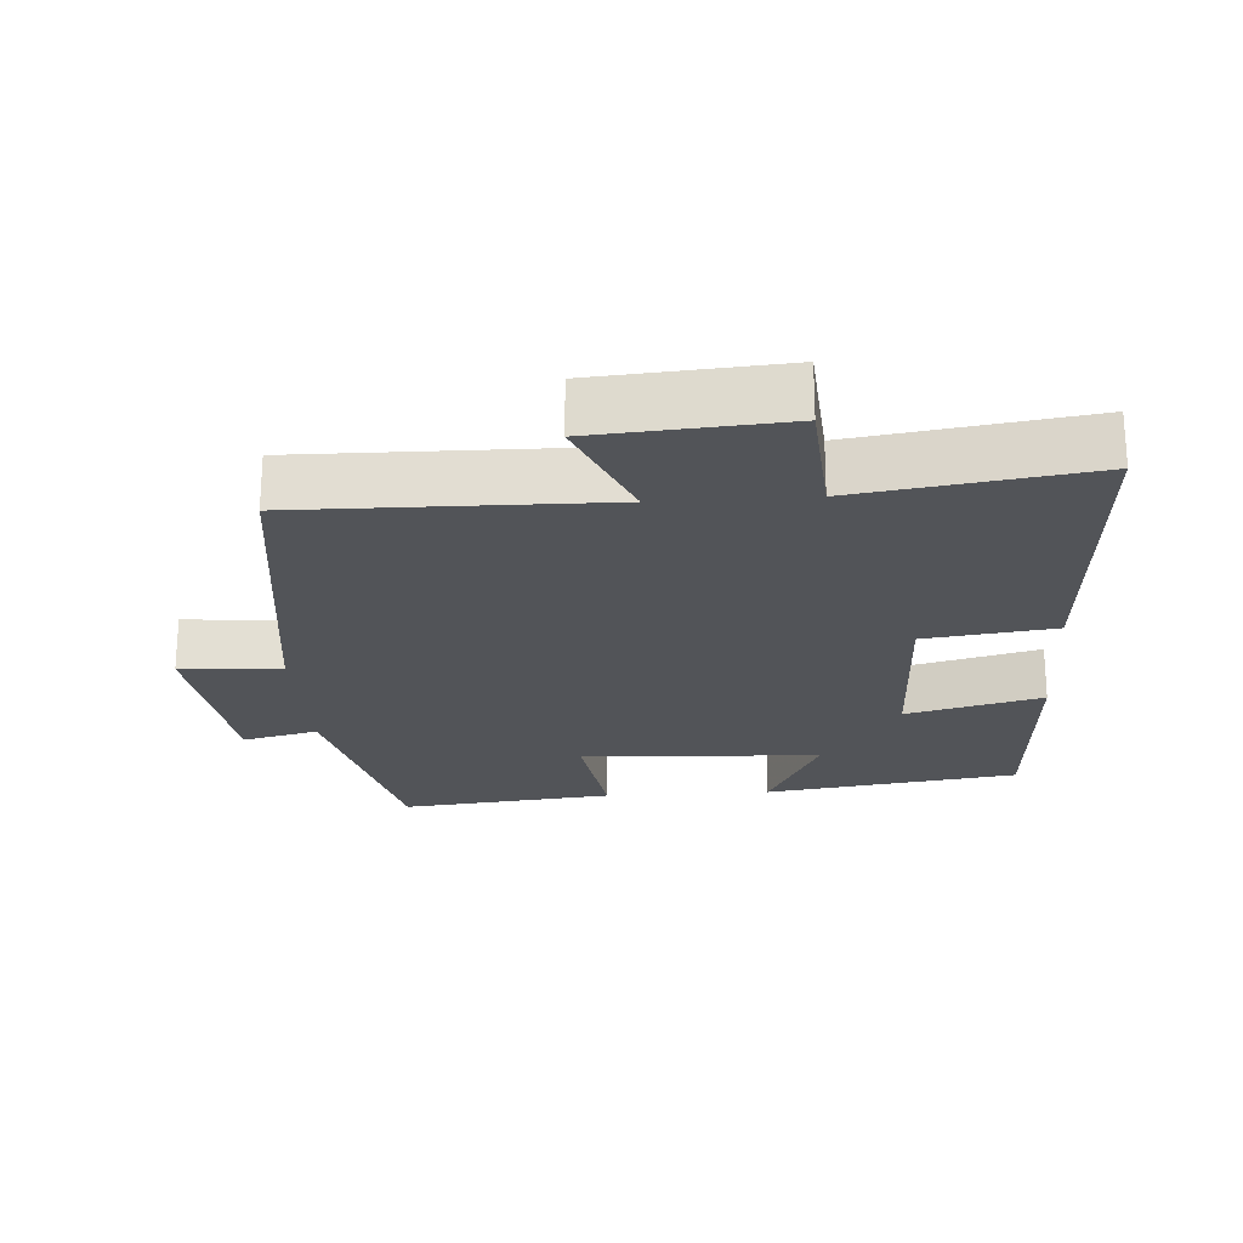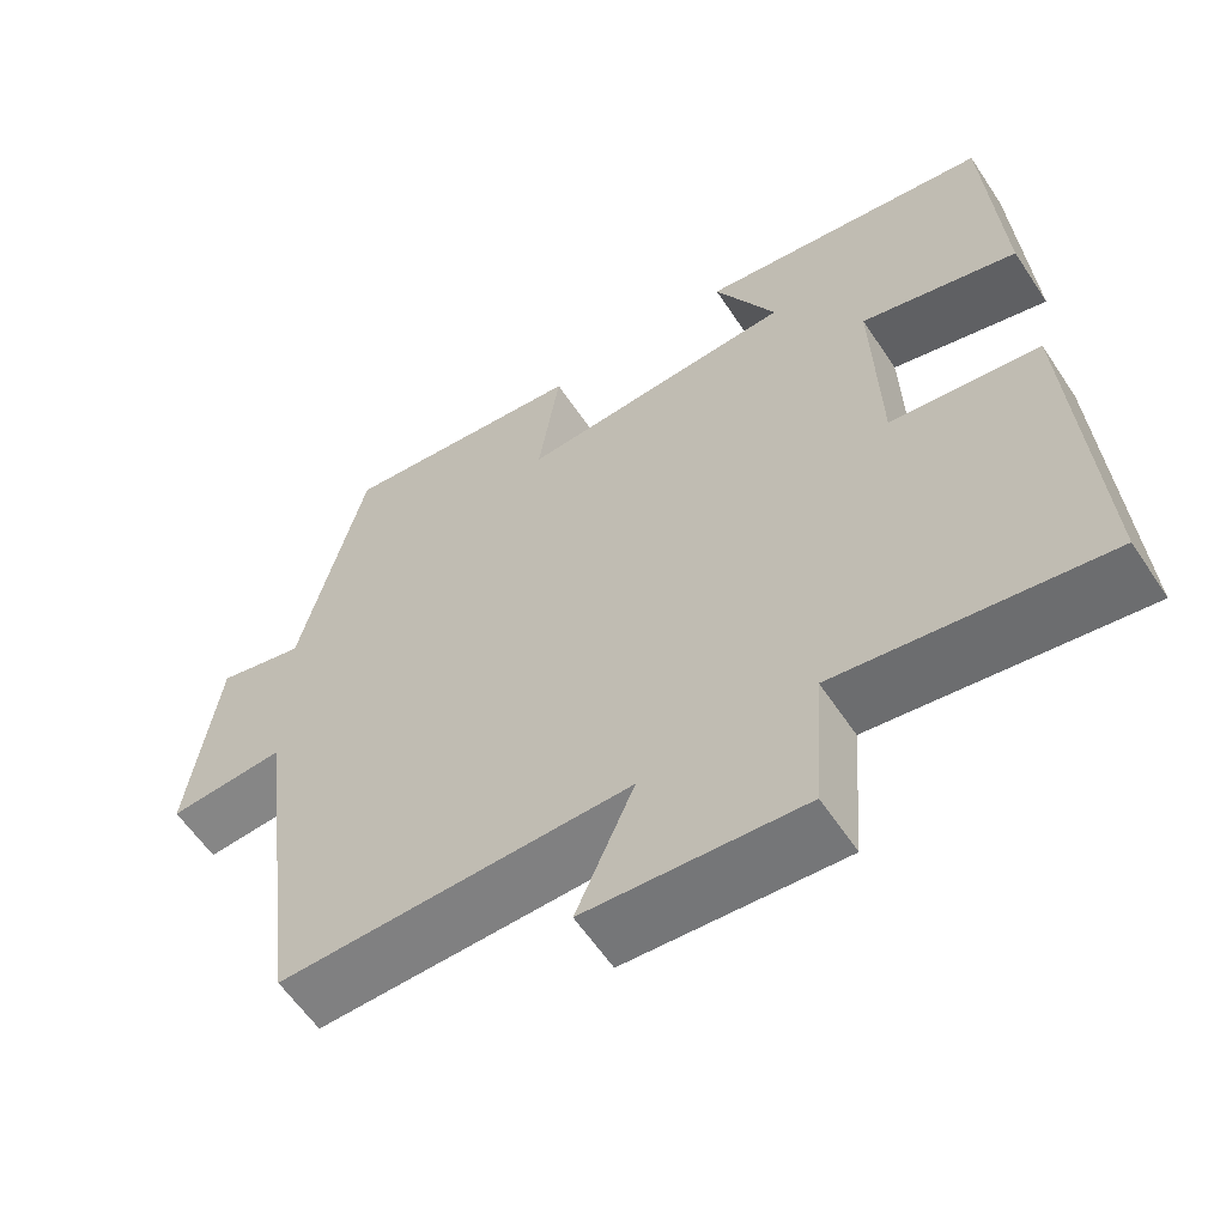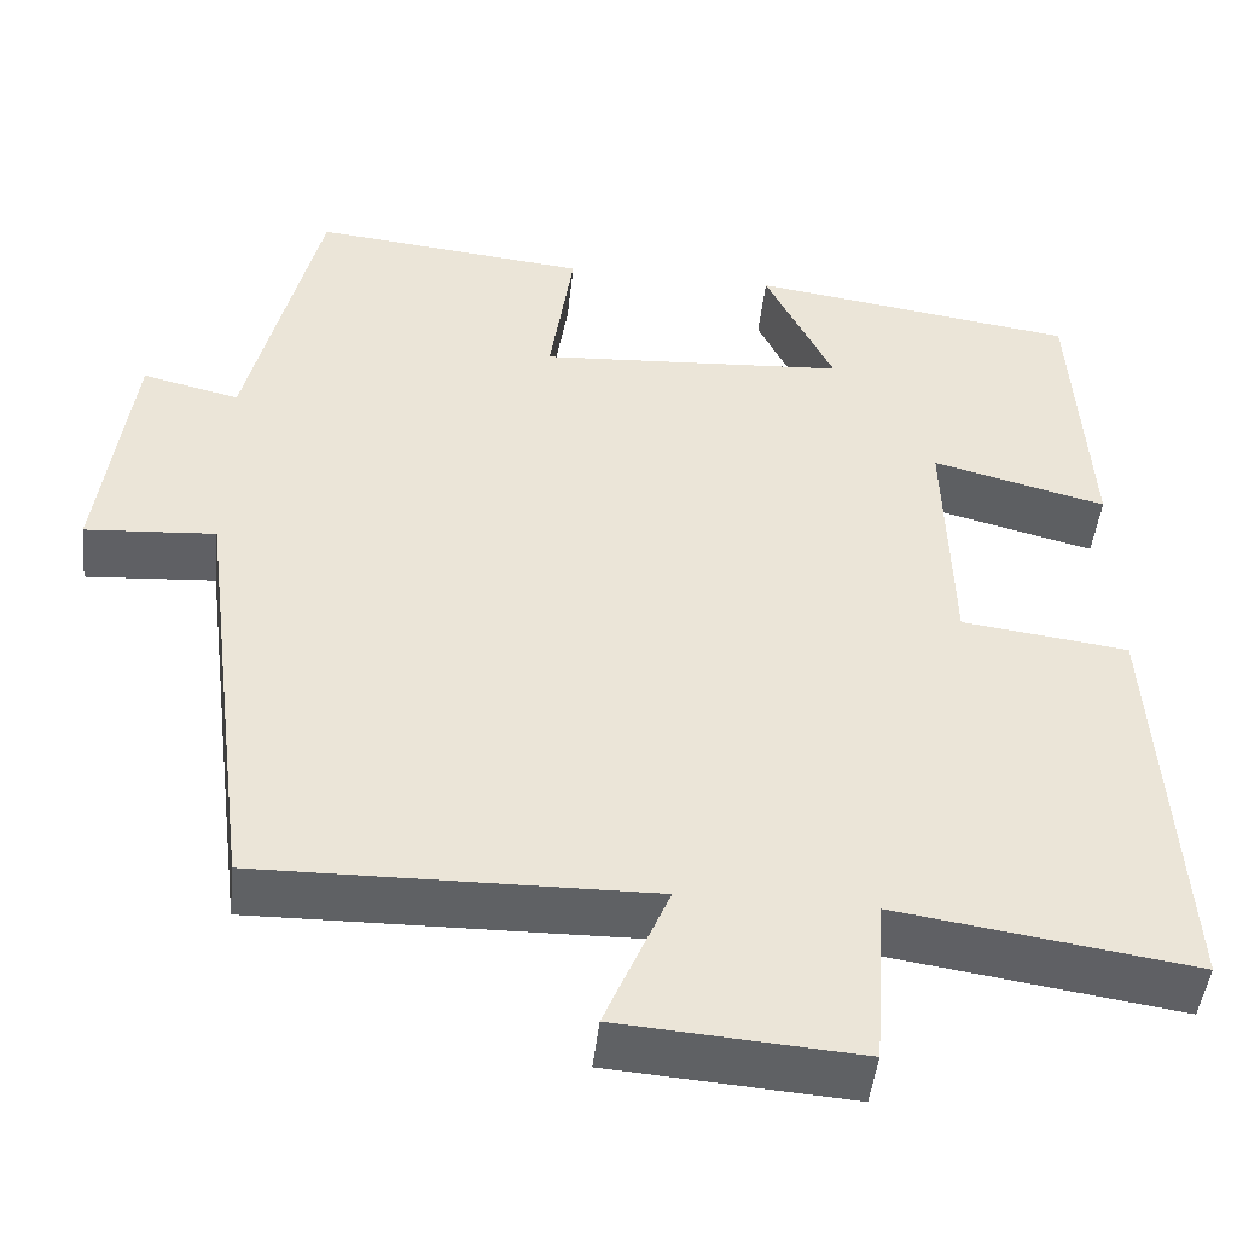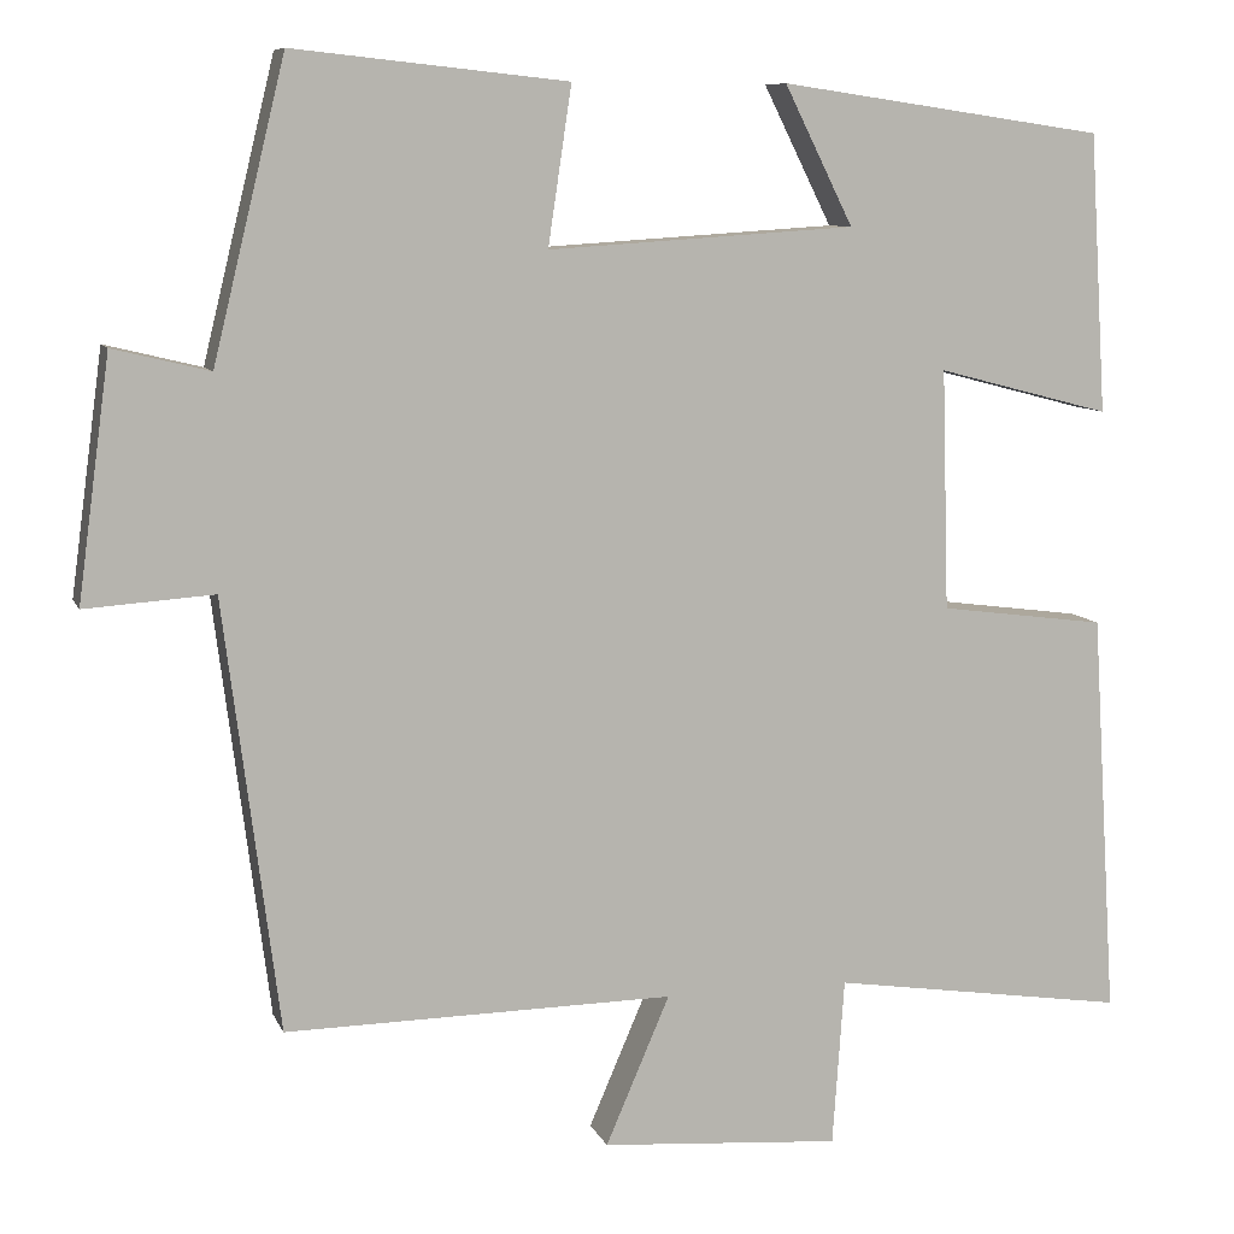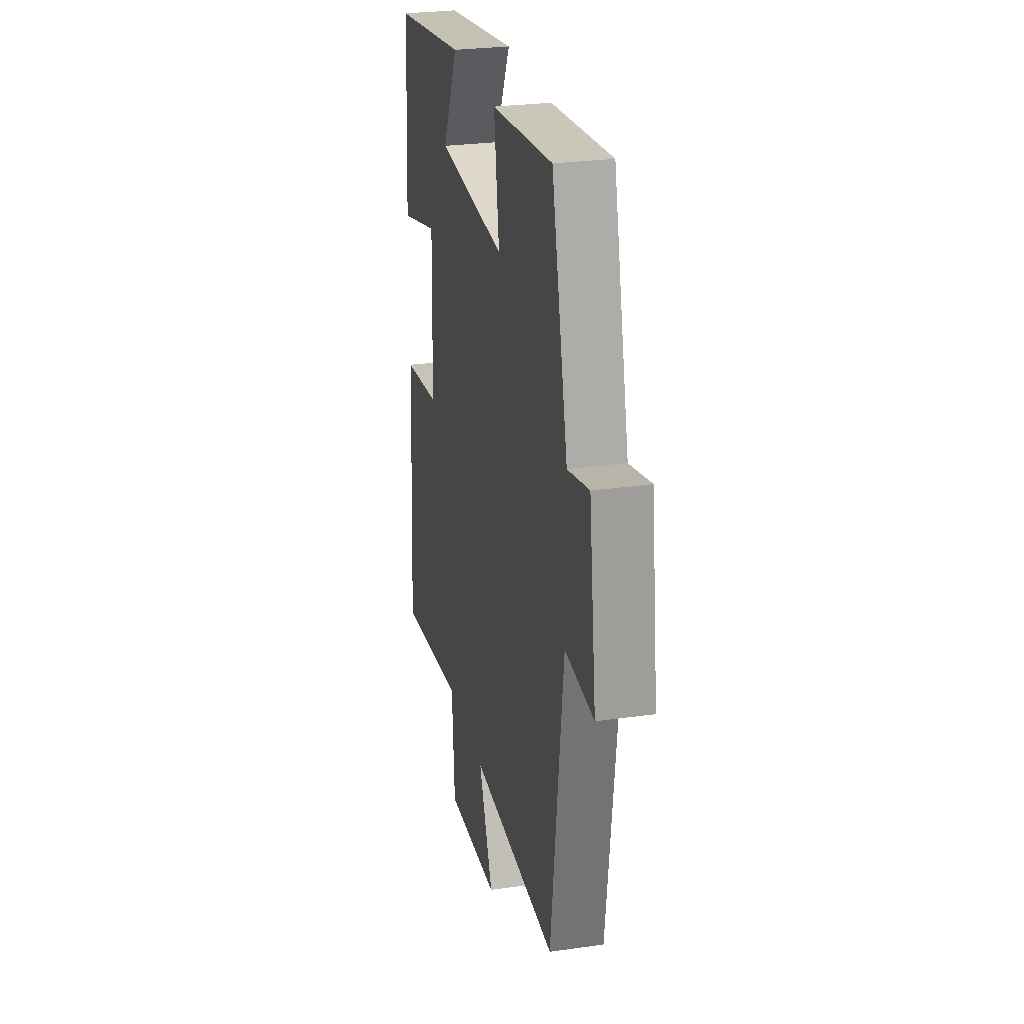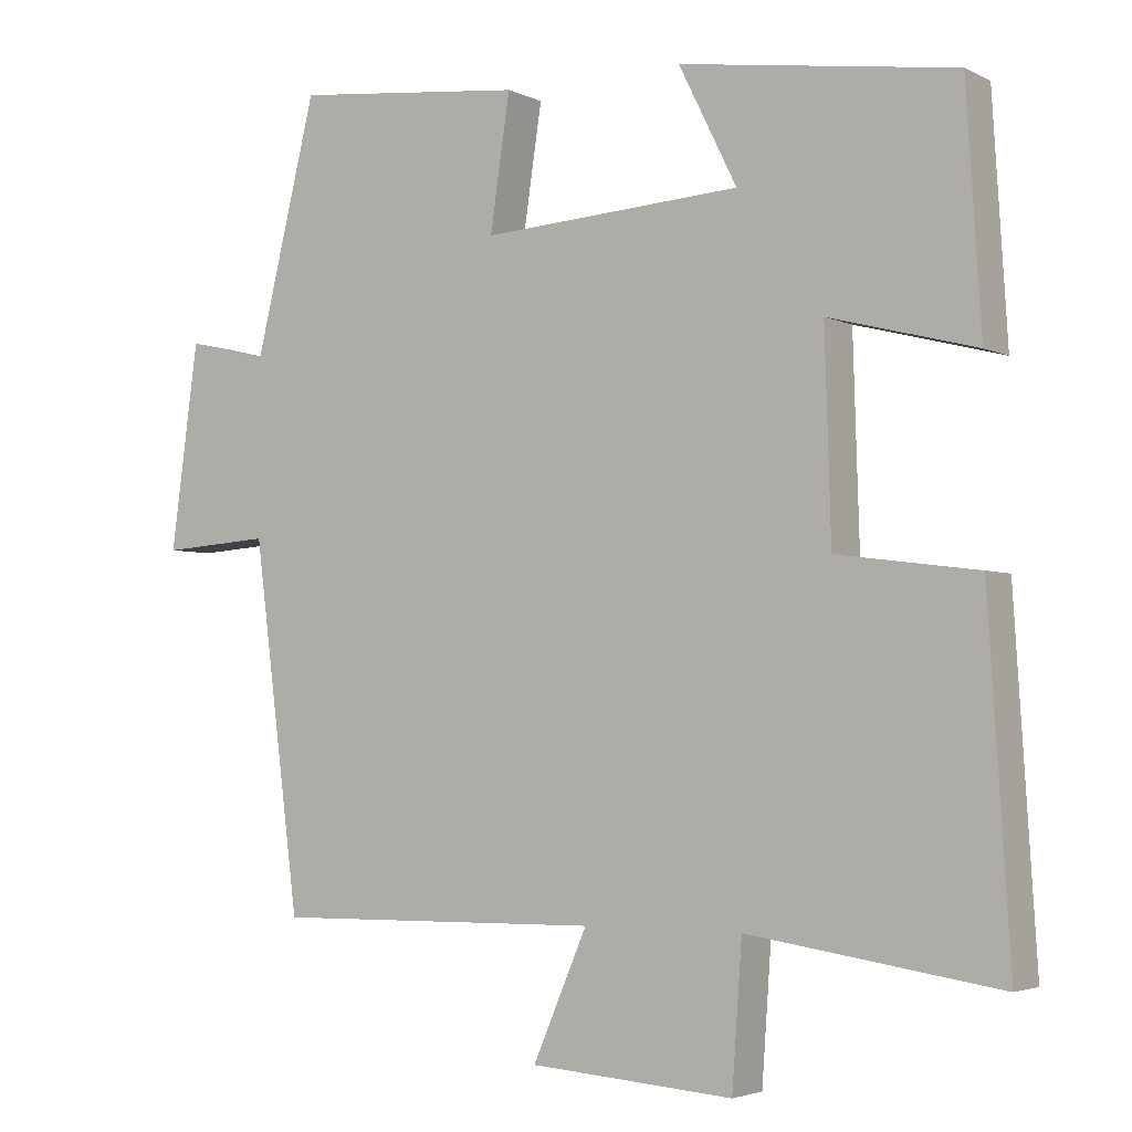
<metadata>
{"format":"obj","ext":"obj","renderer":"f3d","projection":"perspective","resolution":1024,"background":"white","views":[{"elev":-23.0,"azim":-176.2,"up":"+Y"},{"elev":-59.6,"azim":-146.6,"up":"+Z"},{"elev":-46.3,"azim":173.9,"up":"+Z"},{"elev":8.7,"azim":164.2,"up":"+Z"},{"elev":27.2,"azim":77.6,"up":"+Z"},{"elev":-3.4,"azim":-147.2,"up":"+Z"}]}
</metadata>
<code>
v -0.481 0.07 0.448
v -0.121 0.07 0.5
v -0.197 0.07 0.347
v 0.143 0.07 0.325
v 0.117 0.07 0.5
v 0.42 0.07 0.532
v 0.5 0.07 0.203
v 0.607 0.07 0.229
v 0.643 0.07 -0.039
v 0.5 0.07 -0.029
v 0.439 0.07 -0.506
v 0.008 0.07 -0.5
v 0.079 0.07 -0.665
v -0.187 0.07 -0.685
v -0.2 0.07 -0.5
v -0.528 0.07 -0.549
v -0.5 0.07 -0.101
v -0.316 0.07 -0.077
v -0.308 0.07 0.189
v -0.5 0.07 0.139
v -0.481 0 0.448
v -0.121 0 0.5
v -0.197 0 0.347
v 0.143 0 0.325
v 0.117 0 0.5
v 0.42 0 0.532
v 0.5 0 0.203
v 0.607 0 0.229
v 0.643 0 -0.039
v 0.5 0 -0.029
v 0.439 0 -0.506
v 0.008 0 -0.5
v 0.079 0 -0.665
v -0.187 0 -0.685
v -0.2 0 -0.5
v -0.528 0 -0.549
v -0.5 0 -0.101
v -0.316 0 -0.077
v -0.308 0 0.189
v -0.5 0 0.139
f 19 20 1 2
f 15 16 17 18
f 15 18 19
f 12 13 14 15
f 12 15 19
f 10 11 12 19
f 7 8 9 10
f 4 5 6 7
f 3 4 7 10
f 19 2 3
f 3 10 19
f 22 21 40 39
f 38 37 36 35
f 39 38 35
f 35 34 33 32
f 39 35 32
f 39 32 31 30
f 30 29 28 27
f 27 26 25 24
f 30 27 24 23
f 23 22 39
f 39 30 23
f 1 21 22 2
f 2 22 23 3
f 3 23 24 4
f 4 24 25 5
f 5 25 26 6
f 6 26 27 7
f 7 27 28 8
f 8 28 29 9
f 9 29 30 10
f 10 30 31 11
f 11 31 32 12
f 12 32 33 13
f 13 33 34 14
f 14 34 35 15
f 15 35 36 16
f 16 36 37 17
f 17 37 38 18
f 18 38 39 19
f 19 39 40 20
f 20 40 21 1

</code>
